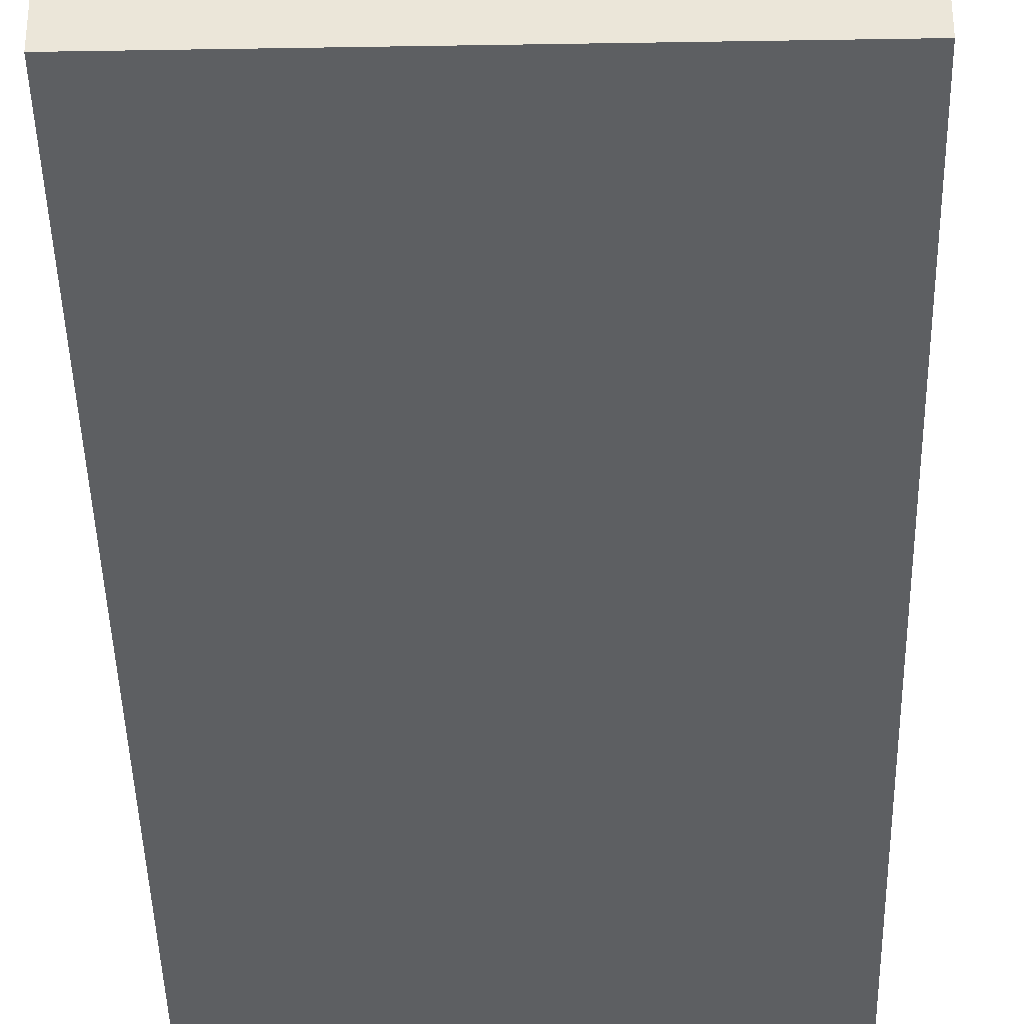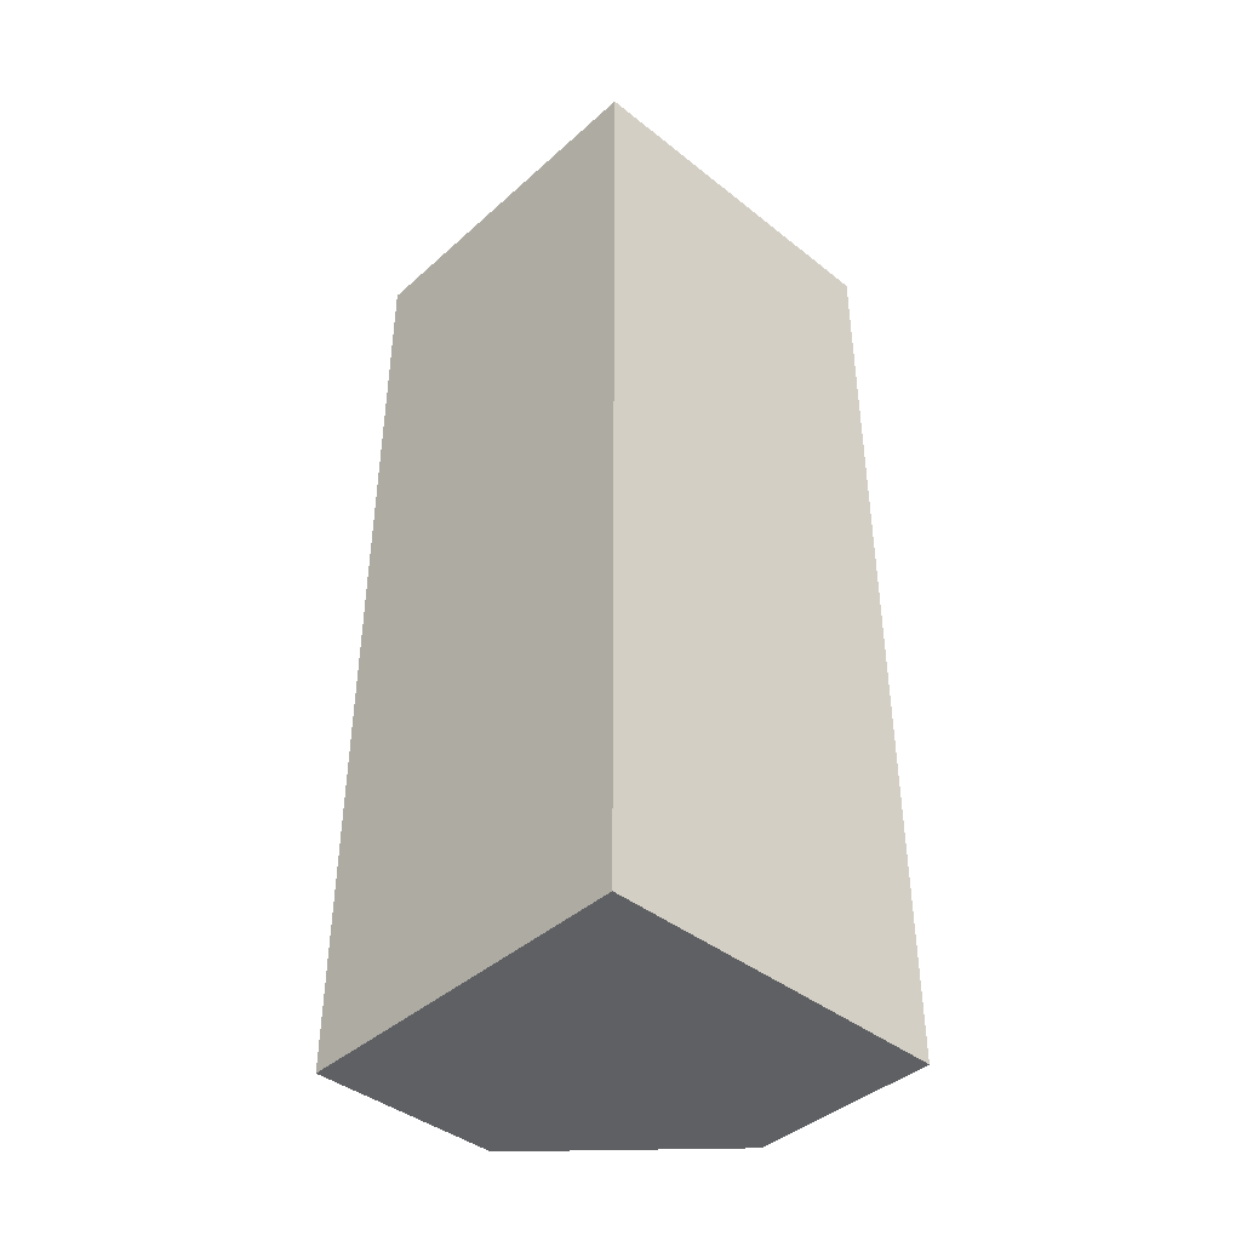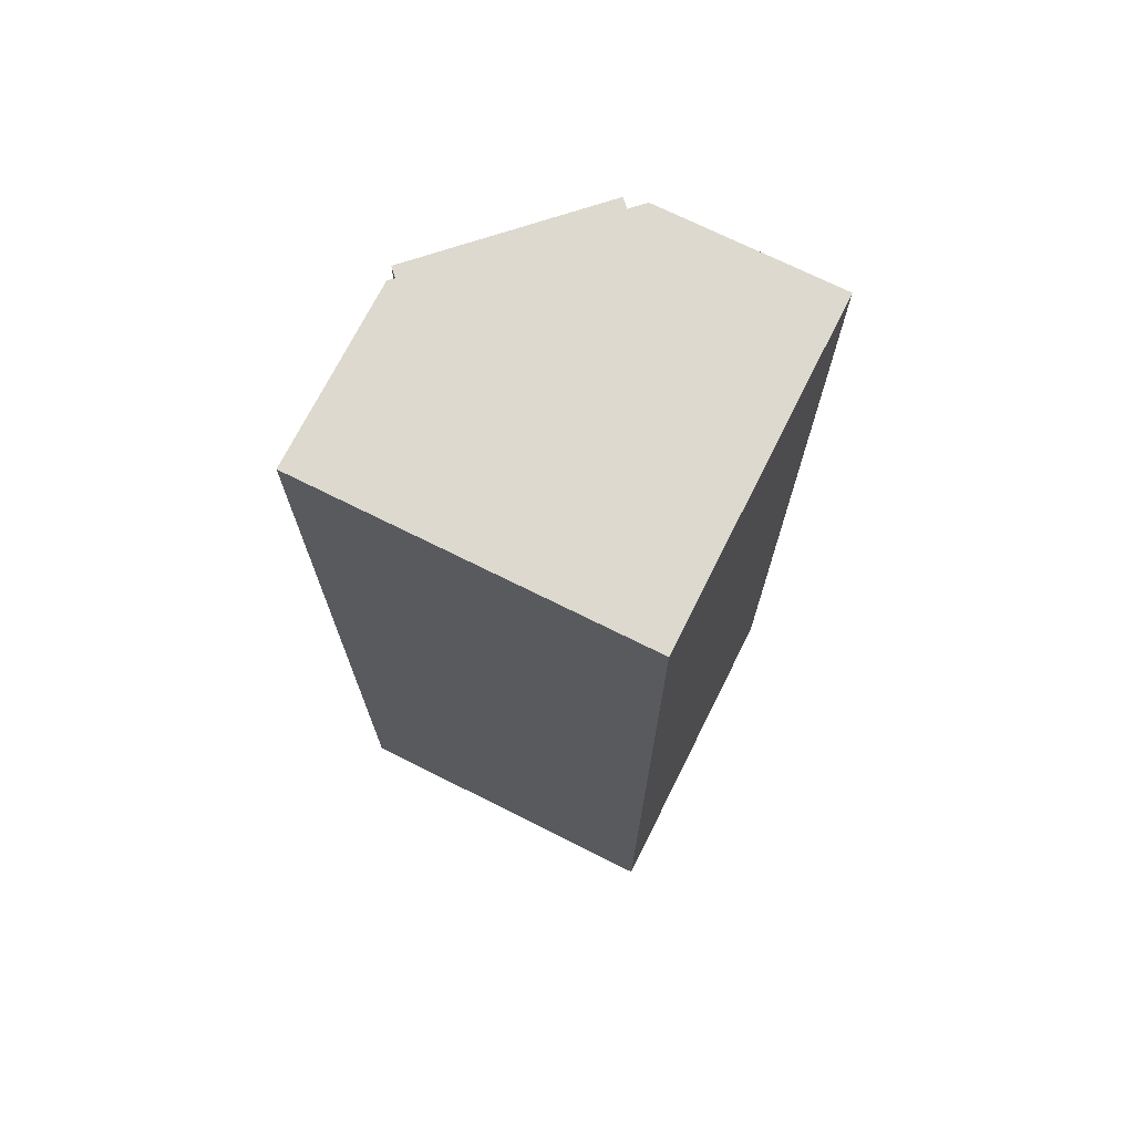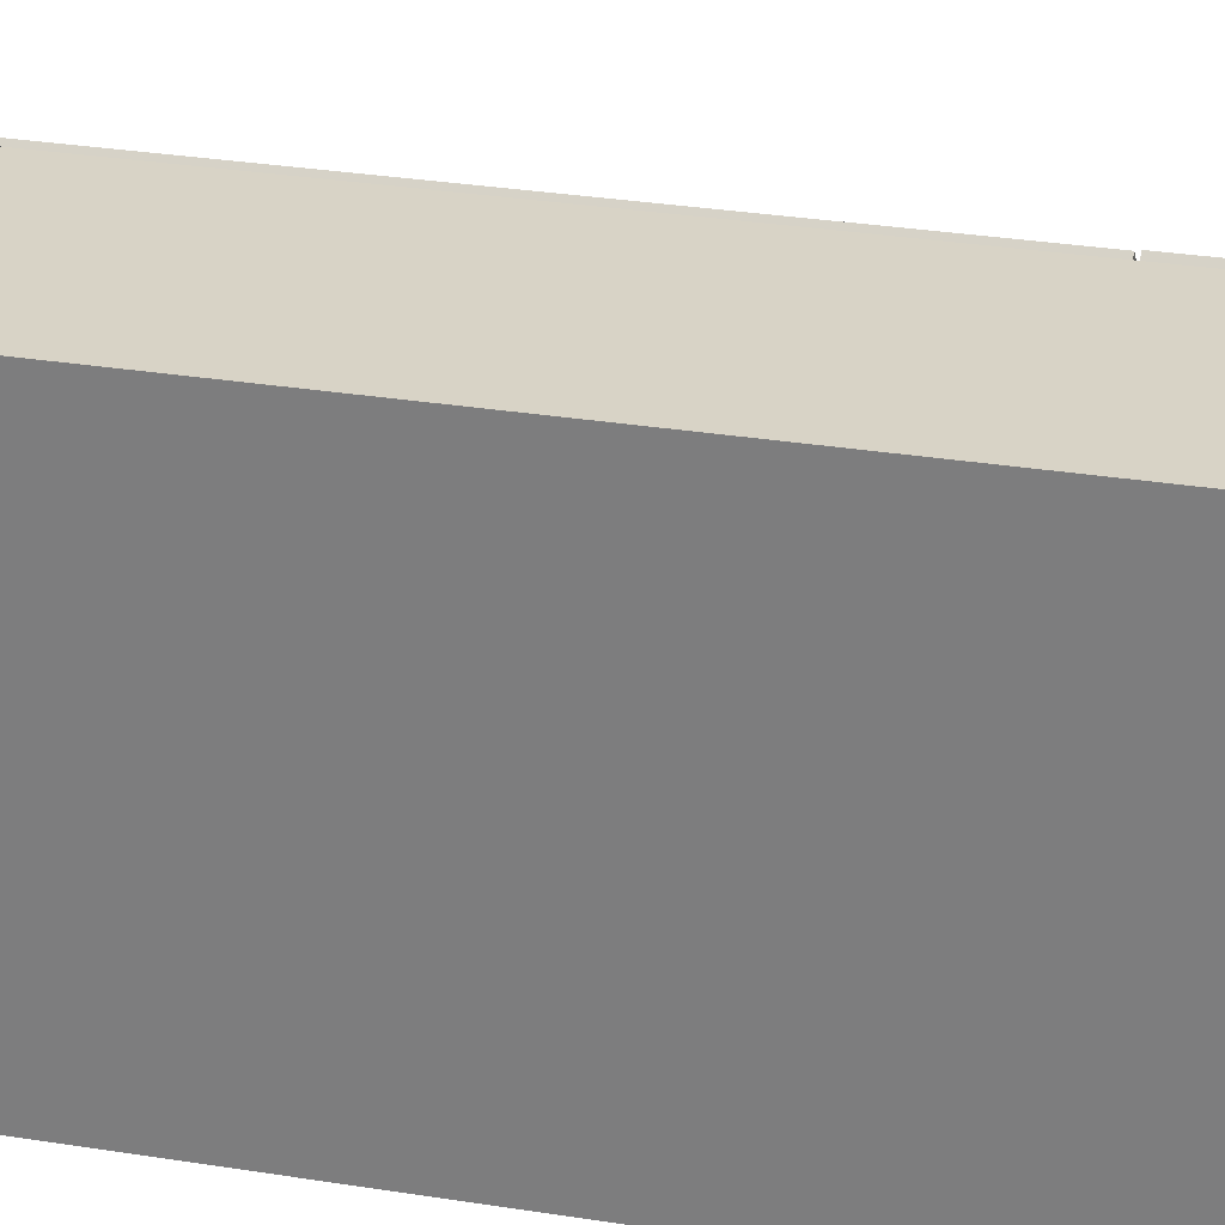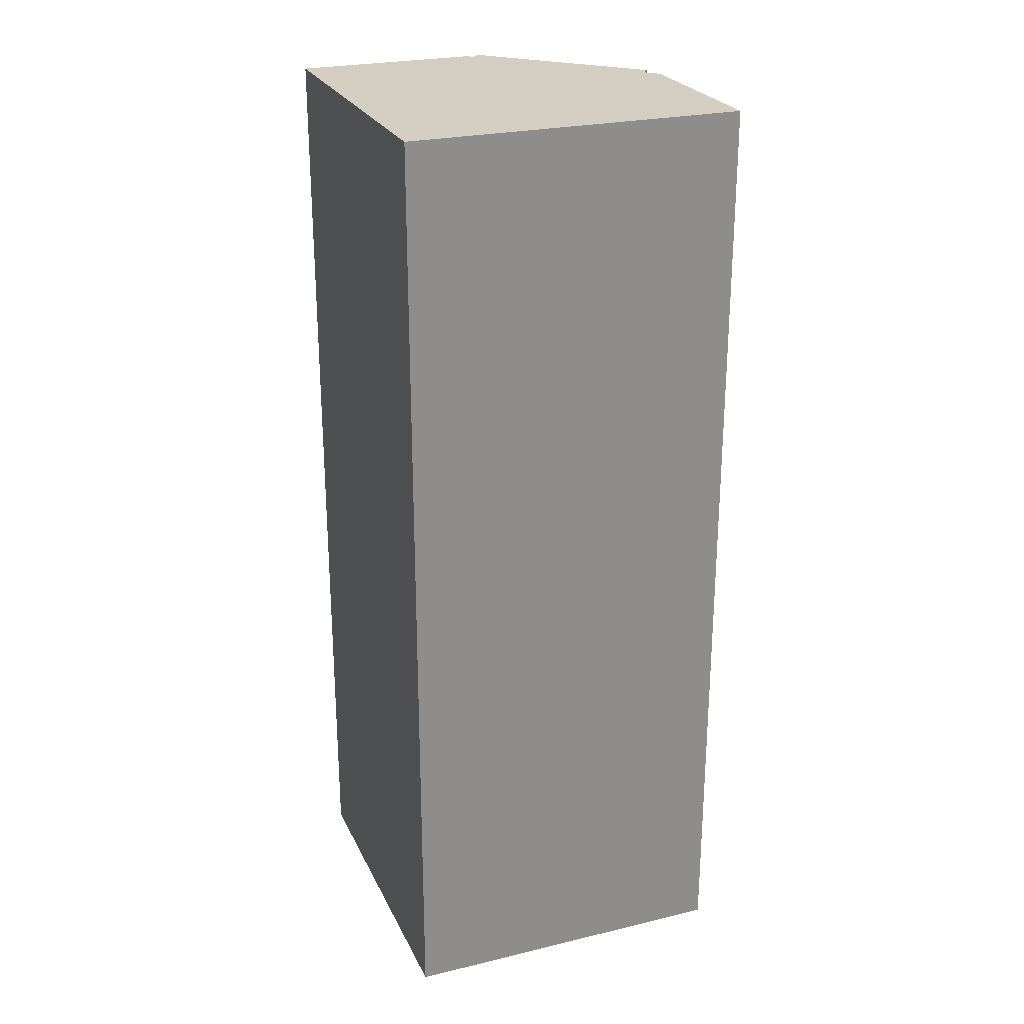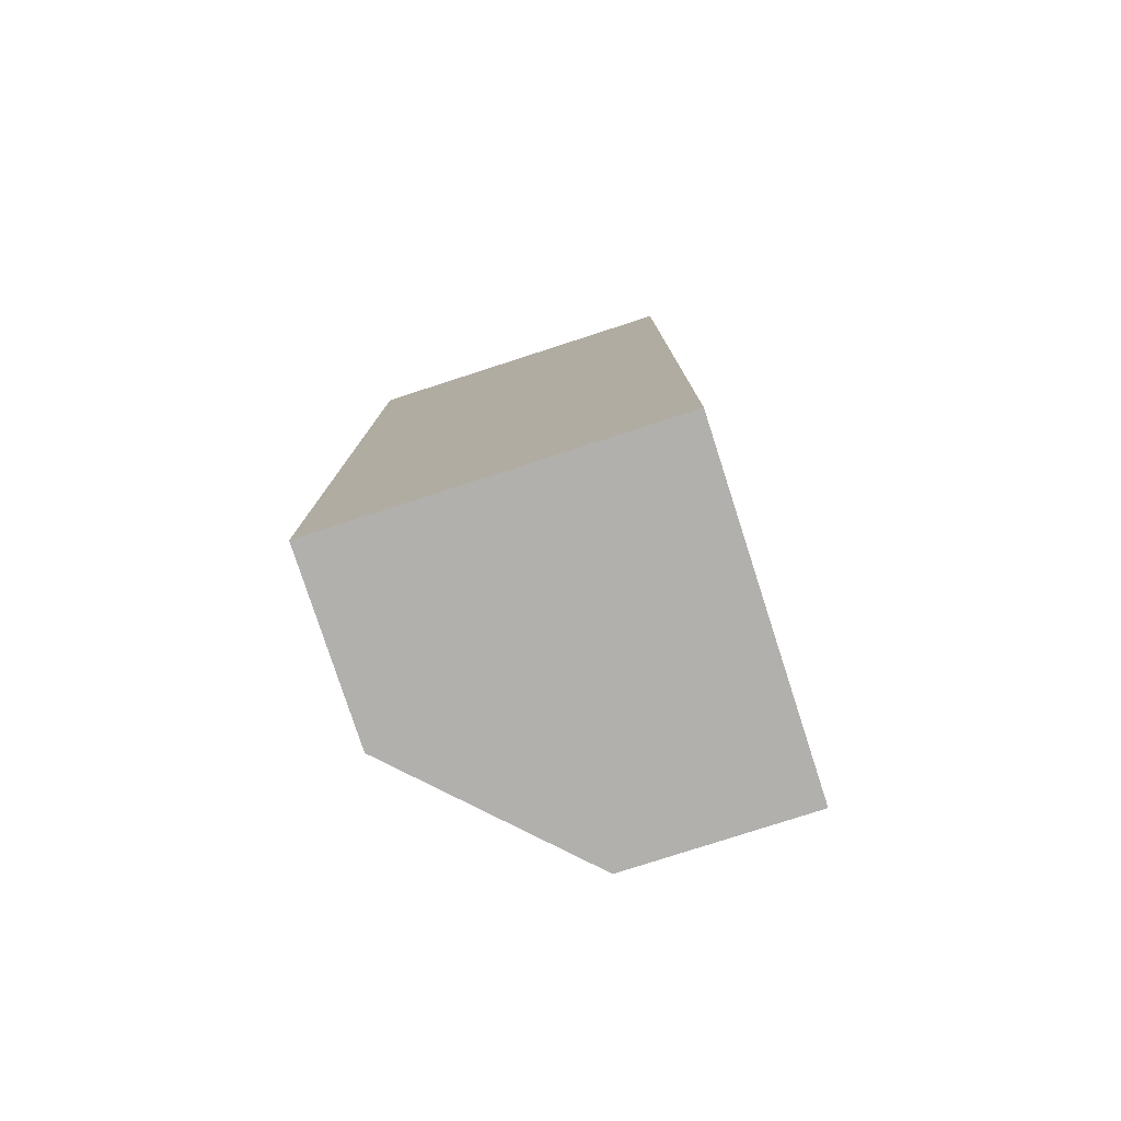
<metadata>
{"format":"obj","ext":"obj","renderer":"f3d","projection":"perspective","resolution":1024,"background":"white","views":[{"elev":-39.5,"azim":-178.8,"up":"+Z"},{"elev":-42.1,"azim":-133.4,"up":"+Y"},{"elev":71.7,"azim":-153.4,"up":"+Y"},{"elev":28.1,"azim":-76.0,"up":"+Z"},{"elev":25.3,"azim":-111.0,"up":"+Y"},{"elev":-78.8,"azim":-162.1,"up":"+Y"}]}
</metadata>
<code>
g Line28_1
v -20.37 0 -3.631
v -20.37 0 -49.63
v -20.37 240 -49.63
v -20.37 240 -3.631
v -106.4 0 -49.63
v -106.4 240 -49.63
v -106.4 0 36.37
v -106.4 240 36.37
v -60.37 0 36.37
v -60.37 240 36.37
f 1 2 3
f 1 3 4
f 2 5 6
f 2 6 3
f 5 7 8
f 5 8 6
f 7 9 10
f 7 10 8
f 9 1 4
f 9 4 10
f 5 2 9
f 5 9 7
f 2 1 9
f 6 8 10
f 6 10 3
f 3 10 4
g Line29_2
v -57.11 231 32.99
v -21.75 231 -2.369
v -19.63 231 -0.2478
v -54.99 231 35.11
v -21.75 240 -2.369
v -19.63 240 -0.2478
v -57.11 240 32.99
v -54.99 240 35.11
v -56.4 238 32.28
v -22.46 238 -1.662
v -20.34 238 0.4593
v -54.28 238 34.4
v -22.46 233 -1.662
v -20.34 233 0.4593
v -56.4 233 32.28
v -54.28 233 34.4
f 11 12 13
f 11 13 14
f 12 15 16
f 12 16 13
f 15 17 18
f 15 18 16
f 17 11 14
f 17 14 18
f 19 20 21
f 19 21 22
f 20 23 24
f 20 24 21
f 23 25 26
f 23 26 24
f 25 19 22
f 25 22 26
f 25 23 11
f 25 11 19
f 17 15 19
f 17 19 11
f 15 12 20
f 15 20 19
f 12 11 23
f 12 23 20
f 26 22 18
f 26 18 14
f 16 18 22
f 16 22 21
f 13 16 21
f 13 21 24
f 14 13 24
f 14 24 26
g Line30_3
v -19.63 70.5 -0.2478
v -54.63 70.5 34.75
v -56.75 70.5 32.63
v -21.75 70.5 -2.369
v -54.63 230.5 34.75
v -56.75 230.5 32.63
v -19.63 230.5 -0.2478
v -21.75 230.5 -2.369
v -20.34 228.5 0.4593
v -54.28 228.5 34.4
v -56.4 228.5 32.28
v -22.46 228.5 -1.662
v -54.28 226.5 34.4
v -56.4 226.5 32.28
v -20.34 226.5 0.4593
v -22.46 226.5 -1.662
v -20.34 224.5 0.4593
v -54.28 224.5 34.4
v -56.4 224.5 32.28
v -22.46 224.5 -1.662
v -54.28 222.5 34.4
v -56.4 222.5 32.28
v -20.34 222.5 0.4593
v -22.46 222.5 -1.662
v -20.34 220.5 0.4593
v -54.28 220.5 34.4
v -56.4 220.5 32.28
v -22.46 220.5 -1.662
v -54.28 168 34.4
v -56.4 168 32.28
v -20.34 168 0.4593
v -22.46 168 -1.662
v -20.34 166 0.4593
v -54.28 166 34.4
v -56.4 166 32.28
v -22.46 166 -1.662
v -54.28 164 34.4
v -56.4 164 32.28
v -20.34 164 0.4593
v -22.46 164 -1.662
v -20.34 162 0.4593
v -54.28 162 34.4
v -56.4 162 32.28
v -22.46 162 -1.662
v -54.28 160 34.4
v -56.4 160 32.28
v -20.34 160 0.4593
v -22.46 160 -1.662
v -20.34 158 0.4593
v -54.28 158 34.4
v -56.4 158 32.28
v -22.46 158 -1.662
v -54.28 80.5 34.4
v -56.4 80.5 32.28
v -20.34 80.5 0.4593
v -22.46 80.5 -1.662
v -20.34 78.5 0.4593
v -54.28 78.5 34.4
v -56.4 78.5 32.28
v -22.46 78.5 -1.662
v -54.28 76.5 34.4
v -56.4 76.5 32.28
v -20.34 76.5 0.4593
v -22.46 76.5 -1.662
v -20.34 74.5 0.4593
v -54.28 74.5 34.4
v -56.4 74.5 32.28
v -22.46 74.5 -1.662
v -54.28 72.5 34.4
v -56.4 72.5 32.28
v -20.34 72.5 0.4593
v -22.46 72.5 -1.662
f 27 28 29
f 27 29 30
f 28 31 32
f 28 32 29
f 31 33 34
f 31 34 32
f 33 27 30
f 33 30 34
f 35 36 37
f 35 37 38
f 36 39 40
f 36 40 37
f 39 41 42
f 39 42 40
f 41 35 38
f 41 38 42
f 43 44 45
f 43 45 46
f 44 47 48
f 44 48 45
f 47 49 50
f 47 50 48
f 49 43 46
f 49 46 50
f 51 52 53
f 51 53 54
f 52 55 56
f 52 56 53
f 55 57 58
f 55 58 56
f 57 51 54
f 57 54 58
f 59 60 61
f 59 61 62
f 60 63 64
f 60 64 61
f 63 65 66
f 63 66 64
f 65 59 62
f 65 62 66
f 67 68 69
f 67 69 70
f 68 71 72
f 68 72 69
f 71 73 74
f 71 74 72
f 73 67 70
f 73 70 74
f 75 76 77
f 75 77 78
f 76 79 80
f 76 80 77
f 79 81 82
f 79 82 80
f 81 75 78
f 81 78 82
f 83 84 85
f 83 85 86
f 84 87 88
f 84 88 85
f 87 89 90
f 87 90 88
f 89 83 86
f 89 86 90
f 91 92 93
f 91 93 94
f 92 95 96
f 92 96 93
f 95 97 98
f 95 98 96
f 97 91 94
f 97 94 98
f 30 54 50
f 30 50 34
f 30 62 58
f 30 58 54
f 34 42 38
f 34 38 32
f 37 29 32
f 37 32 38
f 42 34 46
f 42 46 40
f 45 29 40
f 45 40 46
f 61 56 58
f 61 58 62
f 30 70 66
f 30 66 62
f 69 64 66
f 69 66 70
f 30 78 74
f 30 74 70
f 77 72 74
f 77 74 78
f 30 86 82
f 30 82 78
f 85 80 82
f 85 82 86
f 90 30 94
f 90 94 88
f 93 29 88
f 93 88 94
f 86 30 90
f 30 29 98
f 30 98 94
f 37 40 29
f 48 53 29
f 48 29 45
f 29 93 96
f 29 96 98
f 46 34 50
f 50 54 53
f 50 53 48
f 56 61 29
f 56 29 53
f 64 69 29
f 64 29 61
f 72 77 29
f 72 29 69
f 80 85 29
f 80 29 77
f 85 88 29
f 51 57 27
f 51 27 33
f 33 31 36
f 33 36 35
f 41 39 44
f 41 44 43
f 57 55 60
f 57 60 59
f 27 57 59
f 27 59 65
f 65 63 68
f 65 68 67
f 27 65 67
f 27 67 73
f 73 71 76
f 73 76 75
f 27 73 75
f 27 75 81
f 81 79 84
f 81 84 83
f 89 87 92
f 89 92 91
f 27 81 83
f 27 83 89
f 27 89 91
f 27 91 97
f 39 36 31
f 39 31 28
f 44 39 28
f 44 28 47
f 95 28 27
f 95 27 97
f 33 35 41
f 33 41 43
f 28 95 92
f 28 92 87
f 33 43 49
f 33 49 51
f 52 51 49
f 52 49 47
f 52 47 28
f 52 28 55
f 60 55 28
f 60 28 63
f 68 63 28
f 68 28 71
f 76 71 28
f 76 28 79
f 84 79 28
f 84 28 87
g Line31_4
v -57.11 55.25 32.99
v -21.75 55.25 -2.369
v -19.63 55.25 -0.2478
v -54.99 55.25 35.11
v -21.75 69.75 -2.369
v -19.63 69.75 -0.2478
v -57.11 69.75 32.99
v -54.99 69.75 35.11
v -56.4 68 32.28
v -22.46 68 -1.662
v -20.34 68 0.4593
v -54.28 68 34.4
v -22.46 57 -1.662
v -20.34 57 0.4593
v -56.4 57 32.28
v -54.28 57 34.4
f 99 100 101
f 99 101 102
f 100 103 104
f 100 104 101
f 103 105 106
f 103 106 104
f 105 99 102
f 105 102 106
f 107 108 109
f 107 109 110
f 108 111 112
f 108 112 109
f 111 113 114
f 111 114 112
f 113 107 110
f 113 110 114
f 113 111 99
f 113 99 107
f 105 103 107
f 105 107 99
f 103 100 108
f 103 108 107
f 100 99 111
f 100 111 108
f 114 110 106
f 114 106 102
f 104 106 110
f 104 110 109
f 101 104 109
f 101 109 112
f 102 101 112
f 102 112 114
g Line32_5
v -57.11 40.25 32.99
v -21.75 40.25 -2.369
v -19.63 40.25 -0.2478
v -54.99 40.25 35.11
v -21.75 54.75 -2.369
v -19.63 54.75 -0.2478
v -57.11 54.75 32.99
v -54.99 54.75 35.11
v -56.4 53 32.28
v -22.46 53 -1.662
v -20.34 53 0.4593
v -54.28 53 34.4
v -22.46 42 -1.662
v -20.34 42 0.4593
v -56.4 42 32.28
v -54.28 42 34.4
f 115 116 117
f 115 117 118
f 116 119 120
f 116 120 117
f 119 121 122
f 119 122 120
f 121 115 118
f 121 118 122
f 123 124 125
f 123 125 126
f 124 127 128
f 124 128 125
f 127 129 130
f 127 130 128
f 129 123 126
f 129 126 130
f 129 127 115
f 129 115 123
f 121 119 123
f 121 123 115
f 119 116 124
f 119 124 123
f 116 115 127
f 116 127 124
f 130 126 122
f 130 122 118
f 120 122 126
f 120 126 125
f 117 120 125
f 117 125 128
f 118 117 128
f 118 128 130
g Line33_6
v -57.11 25.25 32.99
v -21.75 25.25 -2.369
v -19.63 25.25 -0.2478
v -54.99 25.25 35.11
v -21.75 39.75 -2.369
v -19.63 39.75 -0.2478
v -57.11 39.75 32.99
v -54.99 39.75 35.11
v -56.4 38 32.28
v -22.46 38 -1.662
v -20.34 38 0.4593
v -54.28 38 34.4
v -22.46 27 -1.662
v -20.34 27 0.4593
v -56.4 27 32.28
v -54.28 27 34.4
f 131 132 133
f 131 133 134
f 132 135 136
f 132 136 133
f 135 137 138
f 135 138 136
f 137 131 134
f 137 134 138
f 139 140 141
f 139 141 142
f 140 143 144
f 140 144 141
f 143 145 146
f 143 146 144
f 145 139 142
f 145 142 146
f 145 143 131
f 145 131 139
f 137 135 139
f 137 139 131
f 135 132 140
f 135 140 139
f 132 131 143
f 132 143 140
f 146 142 138
f 146 138 134
f 136 138 142
f 136 142 141
f 133 136 141
f 133 141 144
f 134 133 144
f 134 144 146
g Line34_7
v -57.11 10.25 32.99
v -21.75 10.25 -2.369
v -19.63 10.25 -0.2478
v -54.99 10.25 35.11
v -21.75 24.75 -2.369
v -19.63 24.75 -0.2478
v -57.11 24.75 32.99
v -54.99 24.75 35.11
v -56.4 23 32.28
v -22.46 23 -1.662
v -20.34 23 0.4593
v -54.28 23 34.4
v -22.46 12 -1.662
v -20.34 12 0.4593
v -56.4 12 32.28
v -54.28 12 34.4
f 147 148 149
f 147 149 150
f 148 151 152
f 148 152 149
f 151 153 154
f 151 154 152
f 153 147 150
f 153 150 154
f 155 156 157
f 155 157 158
f 156 159 160
f 156 160 157
f 159 161 162
f 159 162 160
f 161 155 158
f 161 158 162
f 161 159 147
f 161 147 155
f 153 151 155
f 153 155 147
f 151 148 156
f 151 156 155
f 148 147 159
f 148 159 156
f 162 158 154
f 162 154 150
f 152 154 158
f 152 158 157
f 149 152 157
f 149 157 160
f 150 149 160
f 150 160 162
g Box52_8
v -56.4 11.5 32.28
v -56.4 239.5 32.28
v -22.46 239.5 -1.662
v -22.46 11.5 -1.662
v -55.69 11.5 32.99
v -21.75 11.5 -0.955
v -21.75 239.5 -0.9549
v -55.69 239.5 32.99
f 163 164 165
f 163 165 166
f 167 168 169
f 167 169 170
f 163 166 168
f 163 168 167
f 166 165 169
f 166 169 168
f 165 164 170
f 165 170 169
f 164 163 167
f 164 167 170

</code>
